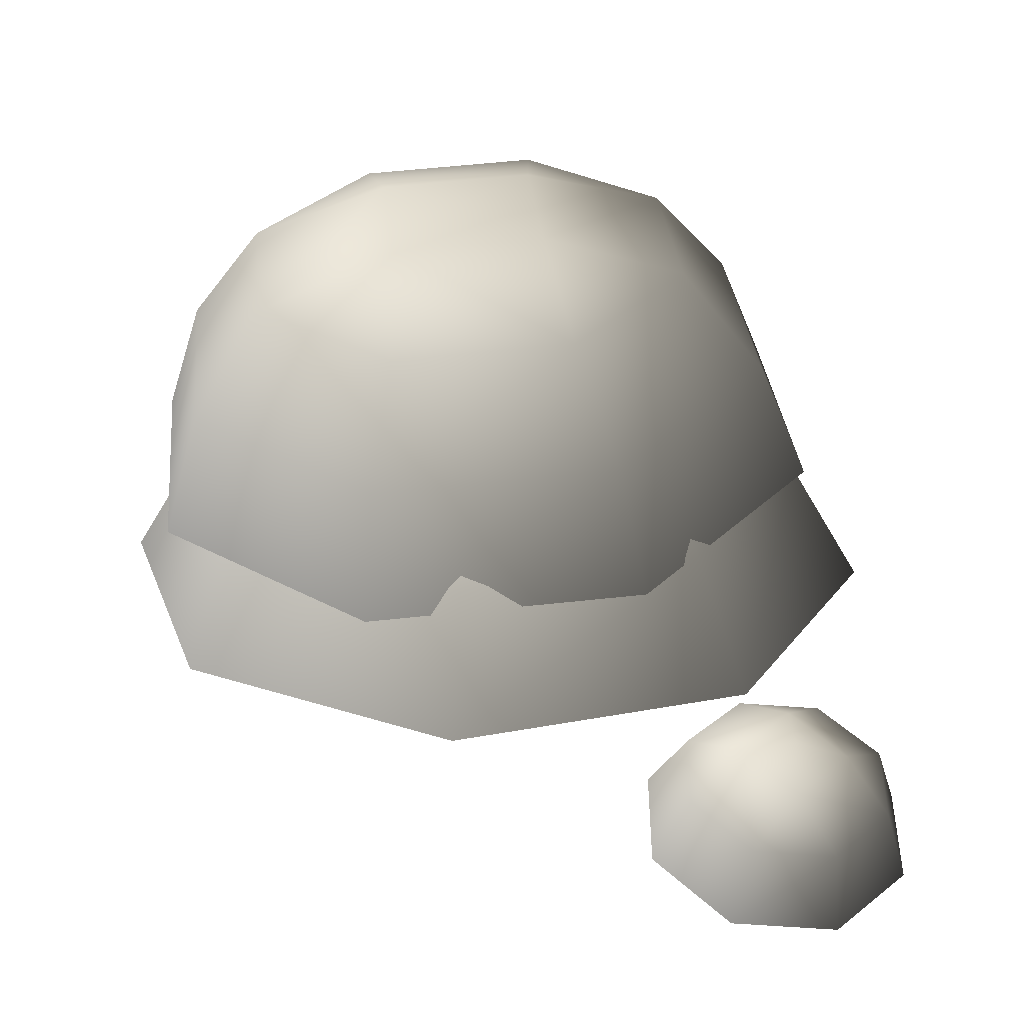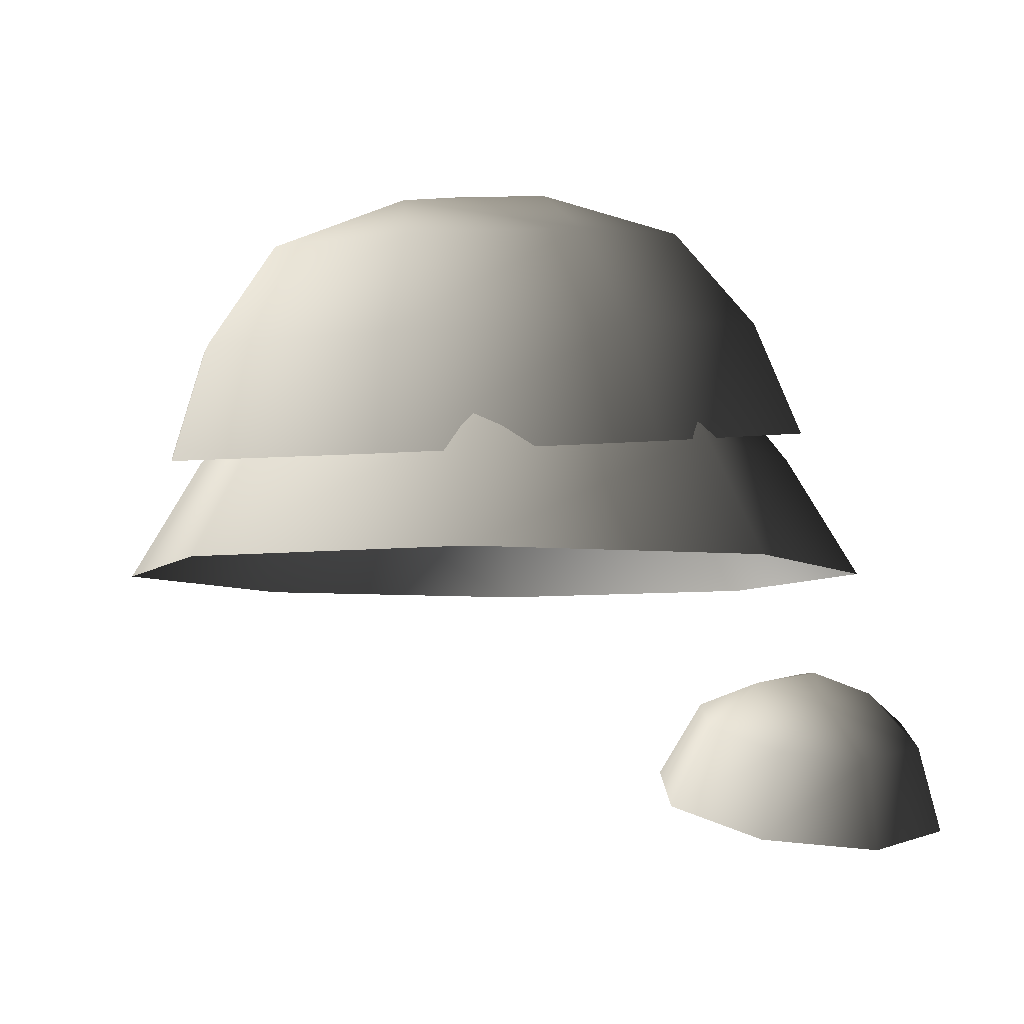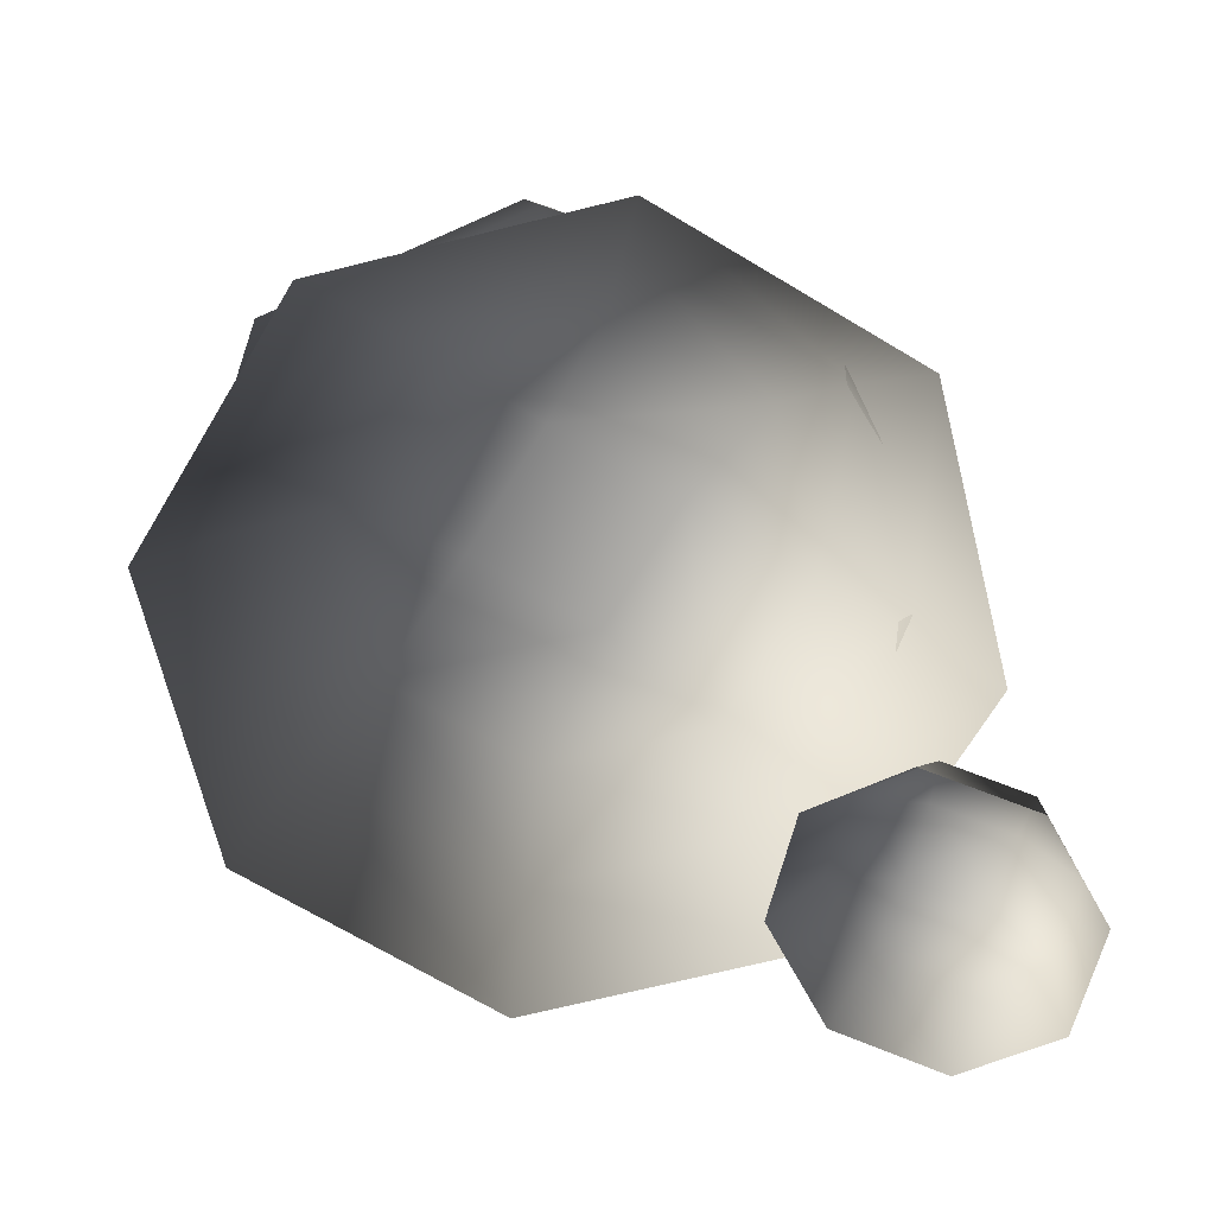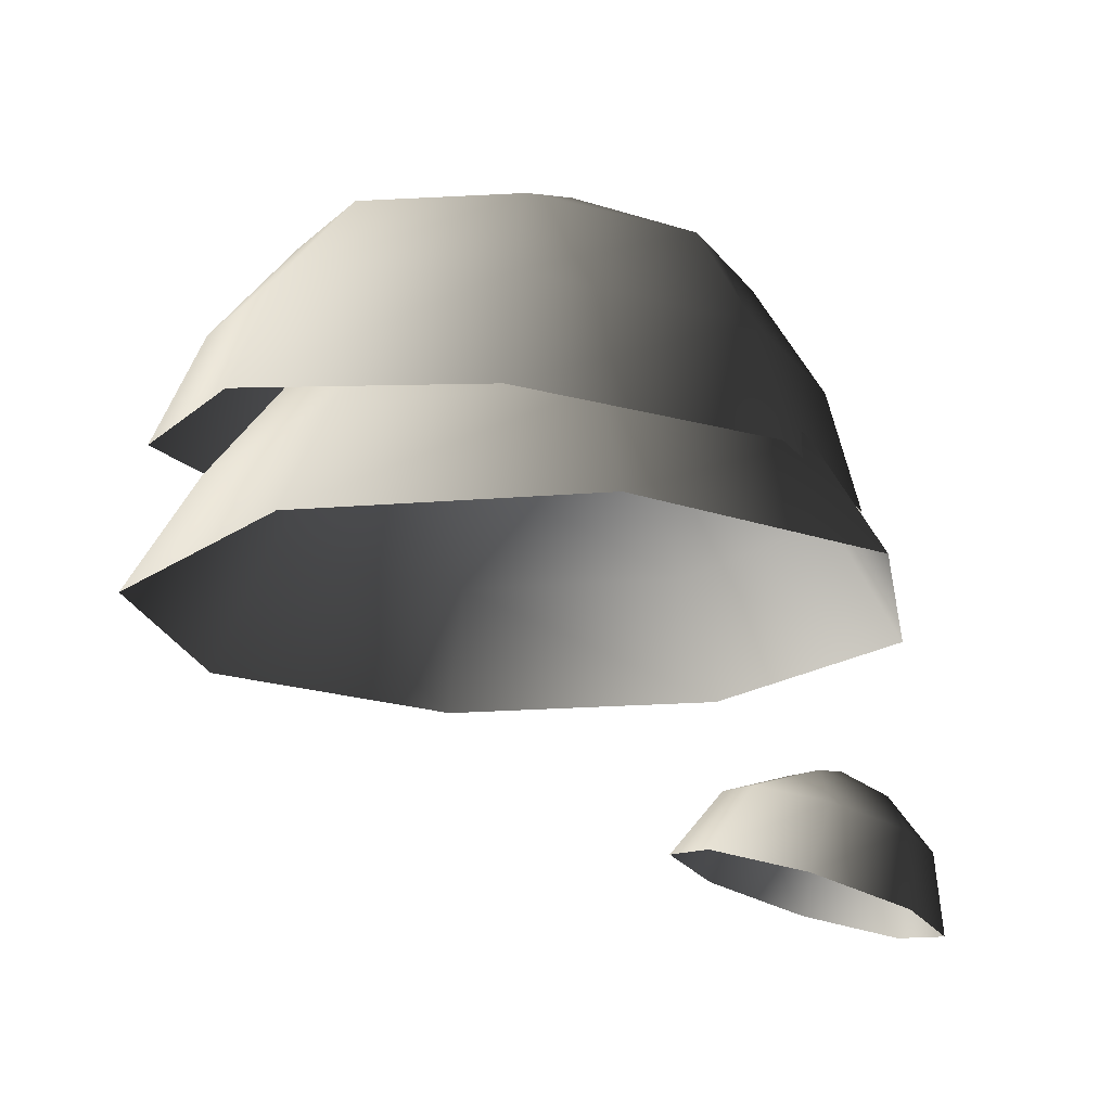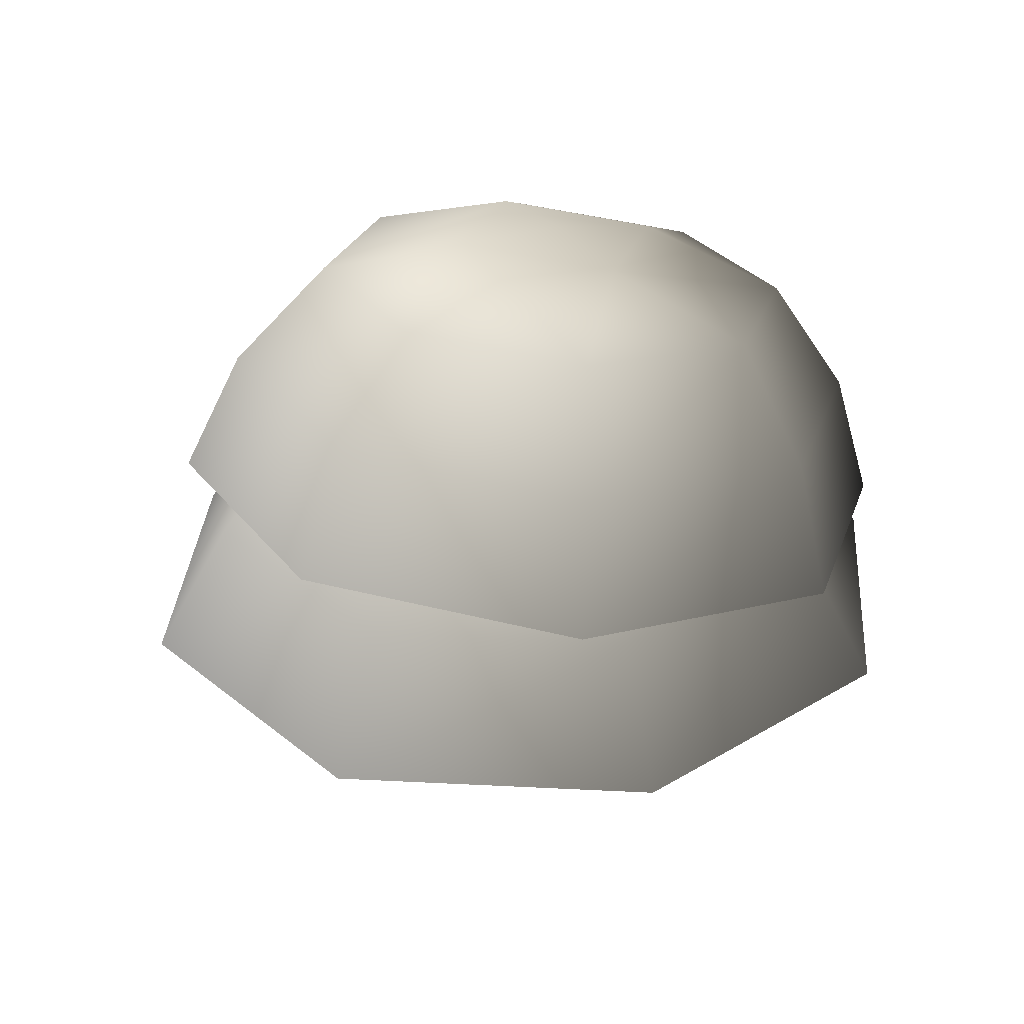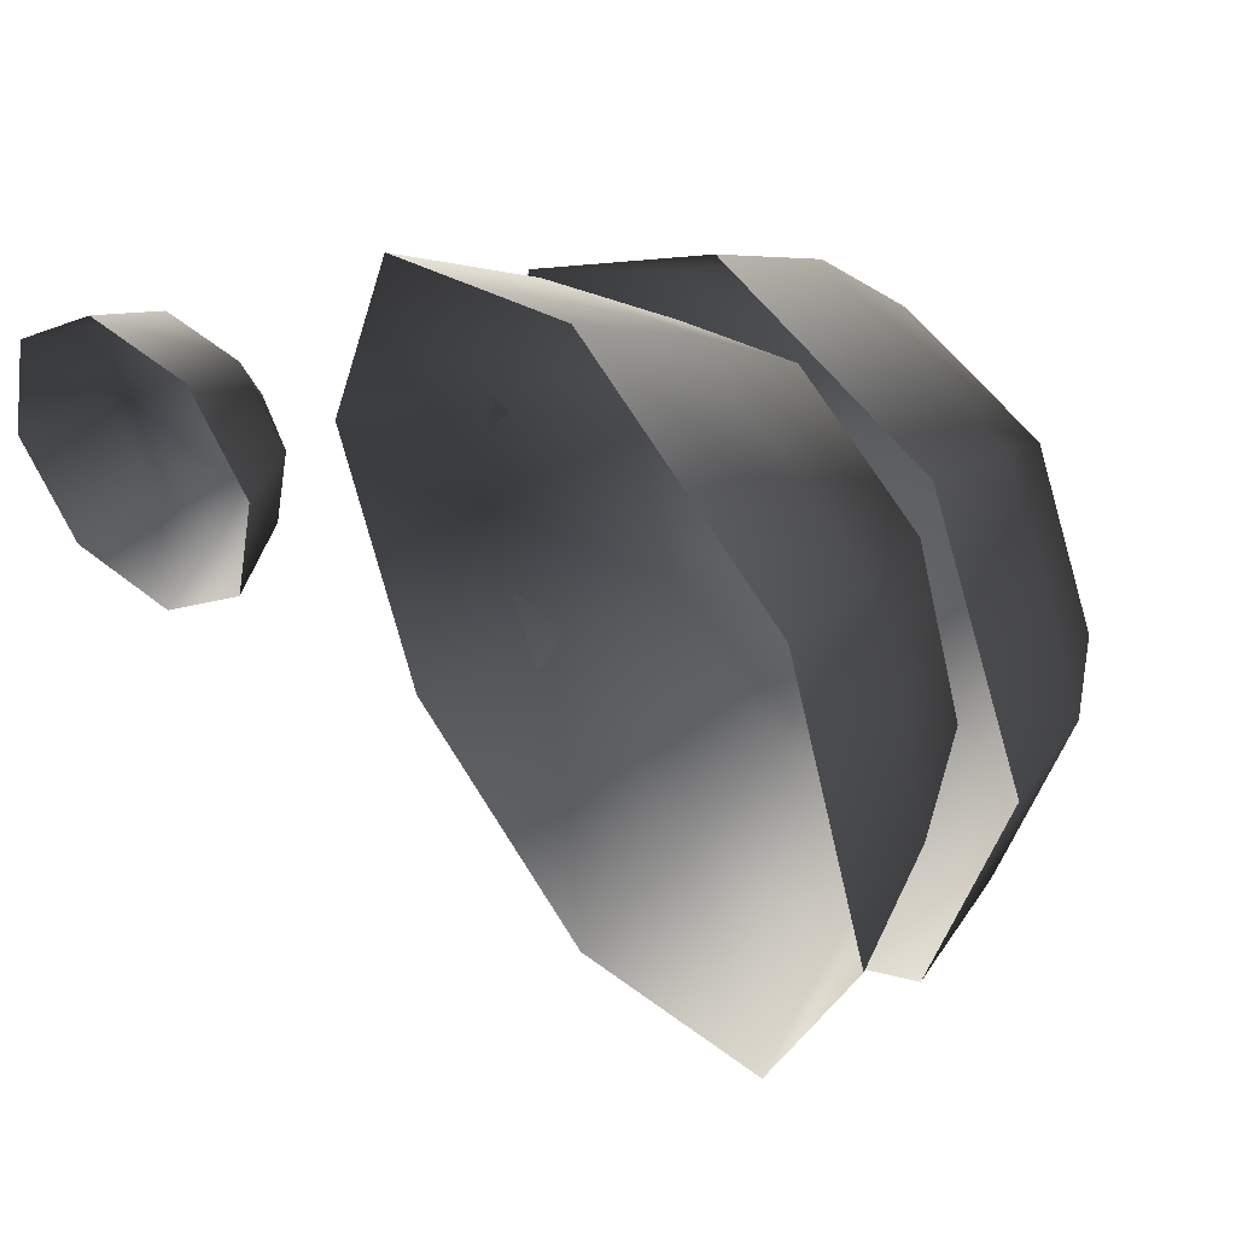
<metadata>
{"format":"obj","ext":"obj","renderer":"f3d","projection":"perspective","resolution":1024,"background":"white","views":[{"elev":25.5,"azim":-129.7,"up":"+Y"},{"elev":-5.5,"azim":-132.2,"up":"+Y"},{"elev":-69.5,"azim":171.5,"up":"+Y"},{"elev":-17.5,"azim":167.1,"up":"+Y"},{"elev":31.2,"azim":71.7,"up":"+Y"},{"elev":46.3,"azim":54.5,"up":"+Z"}]}
</metadata>
<code>
v -0.9477 2.593 -1.247
v -1.432 2.457 -1.186
v -0.7597 2.142 -1.386
v -1.388 1.966 -1.306
v -1.743 2.411 -0.7887
v -1.793 1.905 -0.7906
v -1.699 2.48 -0.2888
v -1.735 1.995 -0.1415
v -1.326 2.625 0.02115
v -1.251 2.184 0.2609
v -0.8415 2.761 -0.04033
v -0.6219 2.36 0.1811
v -0.5302 2.808 -0.4373
v -0.2177 2.421 -0.3343
v -0.5742 2.738 -0.9372
v -0.2748 2.33 -0.9833
v -0.9975 2.86 -0.8983
v -1.447 2.734 -0.8413
v -1.227 2.917 -0.6478
v -1.406 2.799 -0.3776
v -0.9567 2.925 -0.4347
v 2.077 5.668 -2.226
v 1.221 5.541 -2.802
v 2.516 5.079 -2.418
v 1.359 4.908 -3.197
v 0.2016 5.496 -2.604
v -0.01877 4.847 -2.929
v -0.3846 5.559 -1.748
v -0.8109 4.932 -1.772
v -0.1939 5.694 -0.7348
v -0.5532 5.113 -0.4029
v 0.662 5.82 -0.1582
v 0.6033 5.285 0.3761
v 1.682 5.866 -0.3561
v 1.981 5.346 0.1087
v 2.268 5.803 -1.213
v 2.773 5.261 -1.049
v 2.784 4.39 -2.481
v 1.46 4.193 -3.372
v -0.1169 4.124 -3.066
v -1.023 4.221 -1.742
v -0.7285 4.429 -0.1751
v 0.5951 4.625 0.7165
v 2.172 4.695 0.4105
v 3.079 4.597 -0.9139
v 1.039 6.03 -0.9008
v 0.3082 5.921 -1.393
v 0.9201 6.001 -1.519
v 0.8085 5.868 -2.124
v 1.539 5.976 -1.632
v 0.9061 4.918 -2.689
v -0.07885 4.918 -2.281
v 0.9061 4.3 -3.178
v -0.4247 4.3 -2.627
v -0.4868 4.918 -1.296
v -0.976 4.3 -1.296
v -0.07885 4.918 -0.3108
v -0.4247 4.3 0.03505
v 0.9061 4.918 0.09717
v 0.9061 4.3 0.5863
v 1.891 4.918 -0.3108
v 2.237 4.3 0.03504
v 2.299 4.918 -1.296
v 2.788 4.3 -1.296
v 1.891 4.918 -2.281
v 2.237 4.3 -2.627
v 0.9061 3.575 -3.613
v -0.7324 3.575 -2.934
v -1.411 3.575 -1.296
v -0.7324 3.575 0.3427
v 0.9061 3.575 1.021
v 2.545 3.575 0.3427
v 3.223 3.575 -1.296
v 2.545 3.575 -2.934
v 1.501 5.2 -1.05
v 0.6599 5.2 -0.7013
v 0.9061 5.255 -1.296
v 0.3116 5.2 -1.542
v 1.152 5.2 -1.89
g Tree2_(4)_1298_240
f 1 3 2
f 2 3 4
f 2 4 5
f 5 4 6
f 5 6 7
f 7 6 8
f 7 8 9
f 9 8 10
f 9 10 11
f 11 10 12
f 11 12 13
f 13 12 14
f 13 14 15
f 15 14 16
f 15 16 1
f 1 16 3
f 15 1 17
f 1 2 17
f 17 2 18
f 2 5 18
f 5 7 18
f 17 18 19
f 18 20 19
f 18 7 20
f 7 9 20
f 9 11 20
f 20 21 19
f 21 17 19
f 20 11 21
f 11 13 21
f 13 15 21
f 21 15 17
f 22 24 23
f 23 24 25
f 23 25 26
f 26 25 27
f 26 27 28
f 28 27 29
f 28 29 30
f 30 29 31
f 30 31 32
f 32 31 33
f 32 33 34
f 34 33 35
f 34 35 36
f 36 35 37
f 36 37 22
f 22 37 24
f 24 38 25
f 25 38 39
f 25 39 27
f 27 39 40
f 27 40 29
f 29 40 41
f 29 41 31
f 31 41 42
f 31 42 33
f 33 42 43
f 33 43 35
f 35 43 44
f 35 44 37
f 37 44 45
f 37 45 24
f 24 45 38
f 32 34 46
f 34 36 46
f 47 32 46
f 47 46 48
f 49 47 48
f 50 49 48
f 46 50 48
f 50 23 49
f 22 23 50
f 36 22 50
f 46 36 50
f 23 26 49
f 26 28 49
f 49 28 47
f 28 30 47
f 30 32 47
f 51 53 52
f 52 53 54
f 52 54 55
f 55 54 56
f 55 56 57
f 57 56 58
f 57 58 59
f 59 58 60
f 59 60 61
f 61 60 62
f 61 62 63
f 63 62 64
f 63 64 65
f 65 64 66
f 65 66 51
f 51 66 53
f 53 67 54
f 54 67 68
f 54 68 56
f 56 68 69
f 56 69 58
f 58 69 70
f 58 70 60
f 60 70 71
f 60 71 62
f 62 71 72
f 62 72 64
f 64 72 73
f 64 73 66
f 66 73 74
f 66 74 53
f 53 74 67
f 61 63 75
f 63 65 75
f 76 61 75
f 76 75 77
f 78 76 77
f 79 78 77
f 75 79 77
f 79 52 78
f 51 52 79
f 65 51 79
f 75 65 79
f 52 55 78
f 55 57 78
f 78 57 76
f 57 59 76
f 59 61 76

</code>
